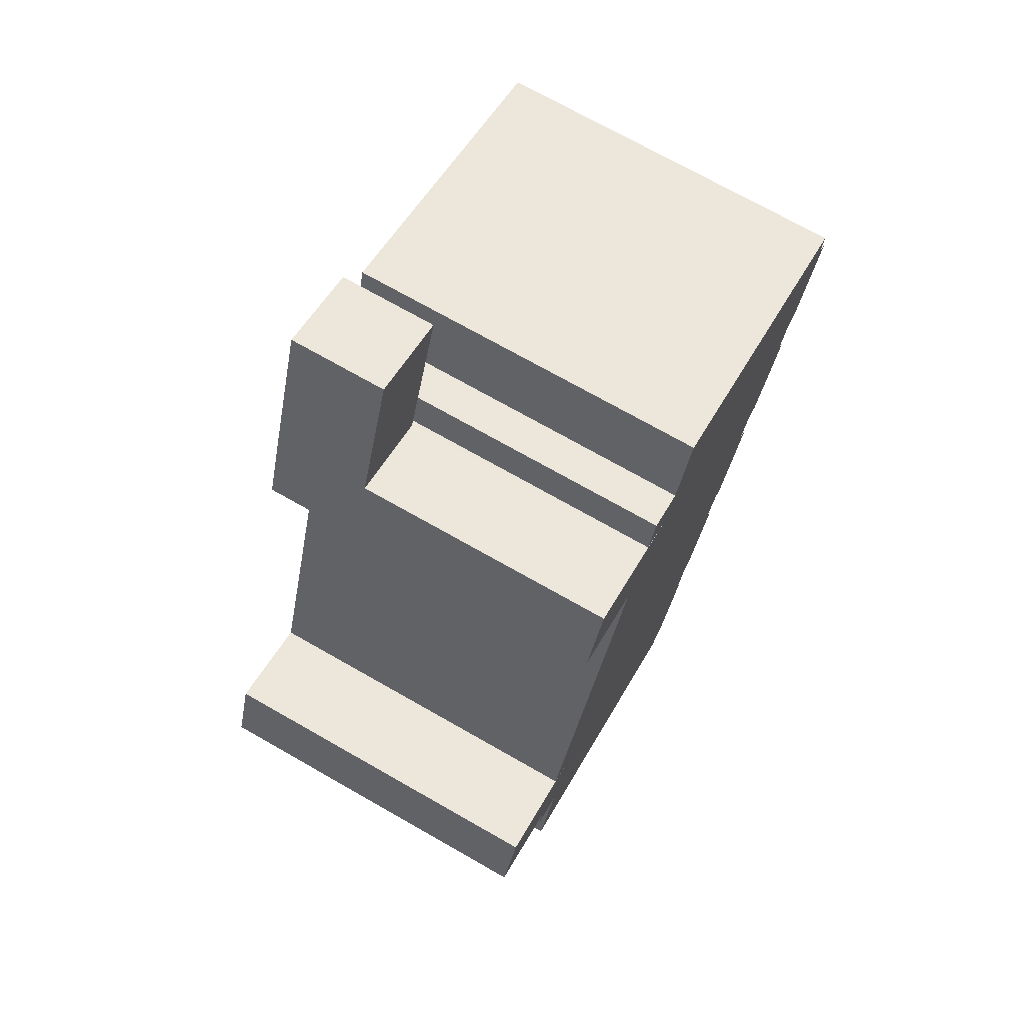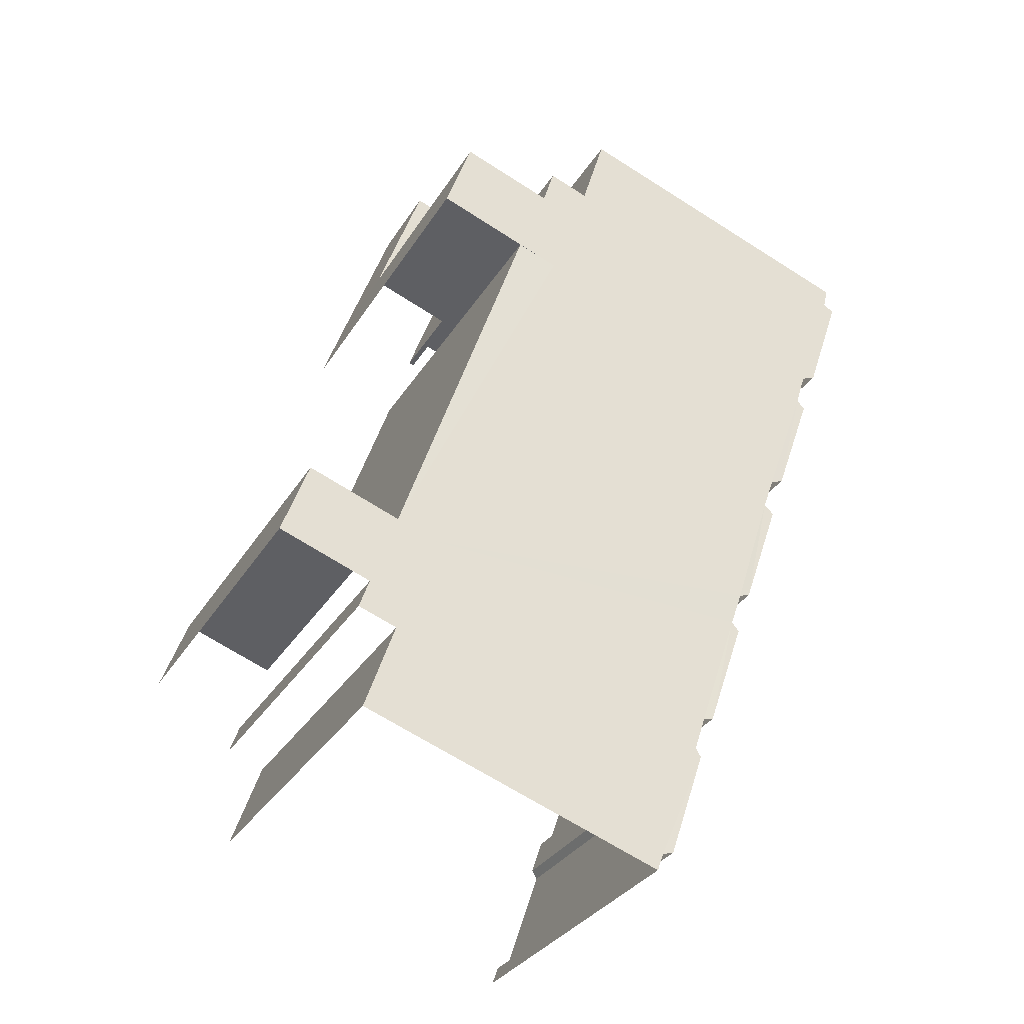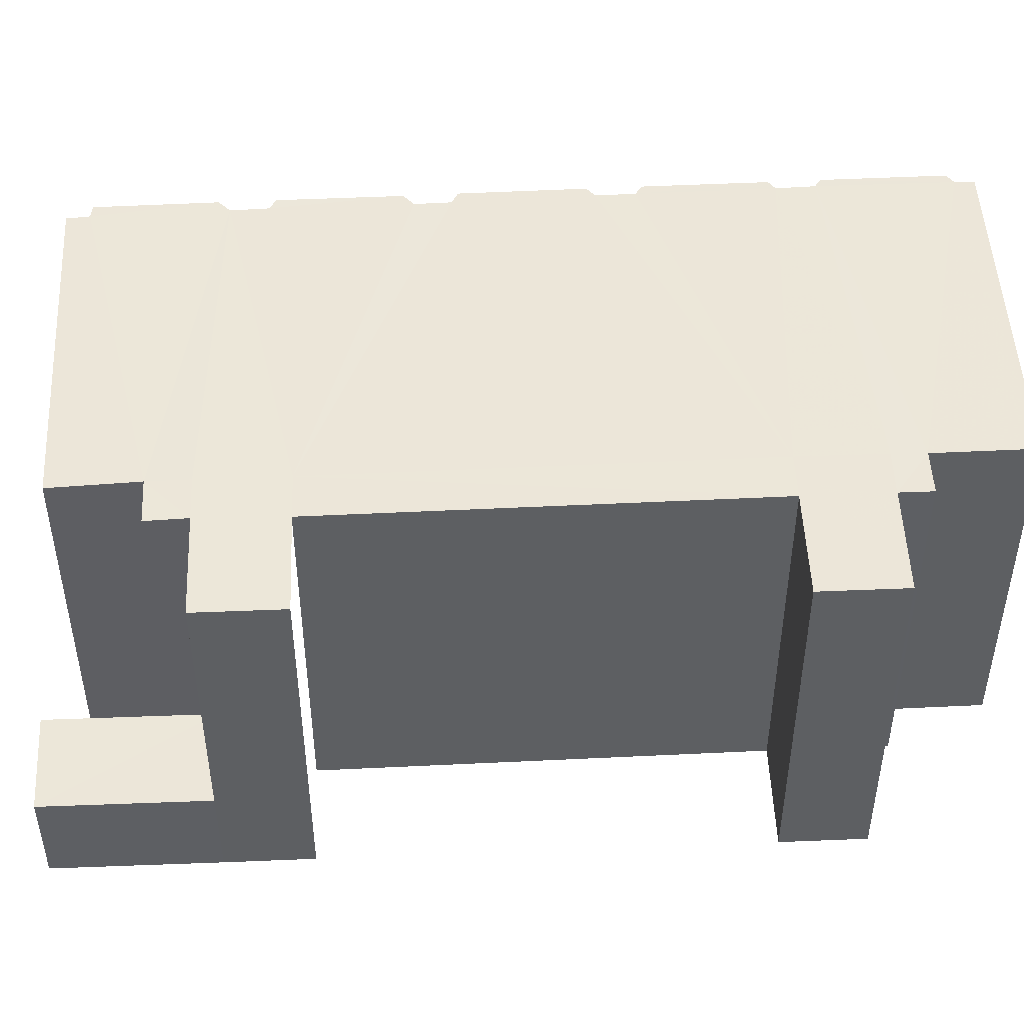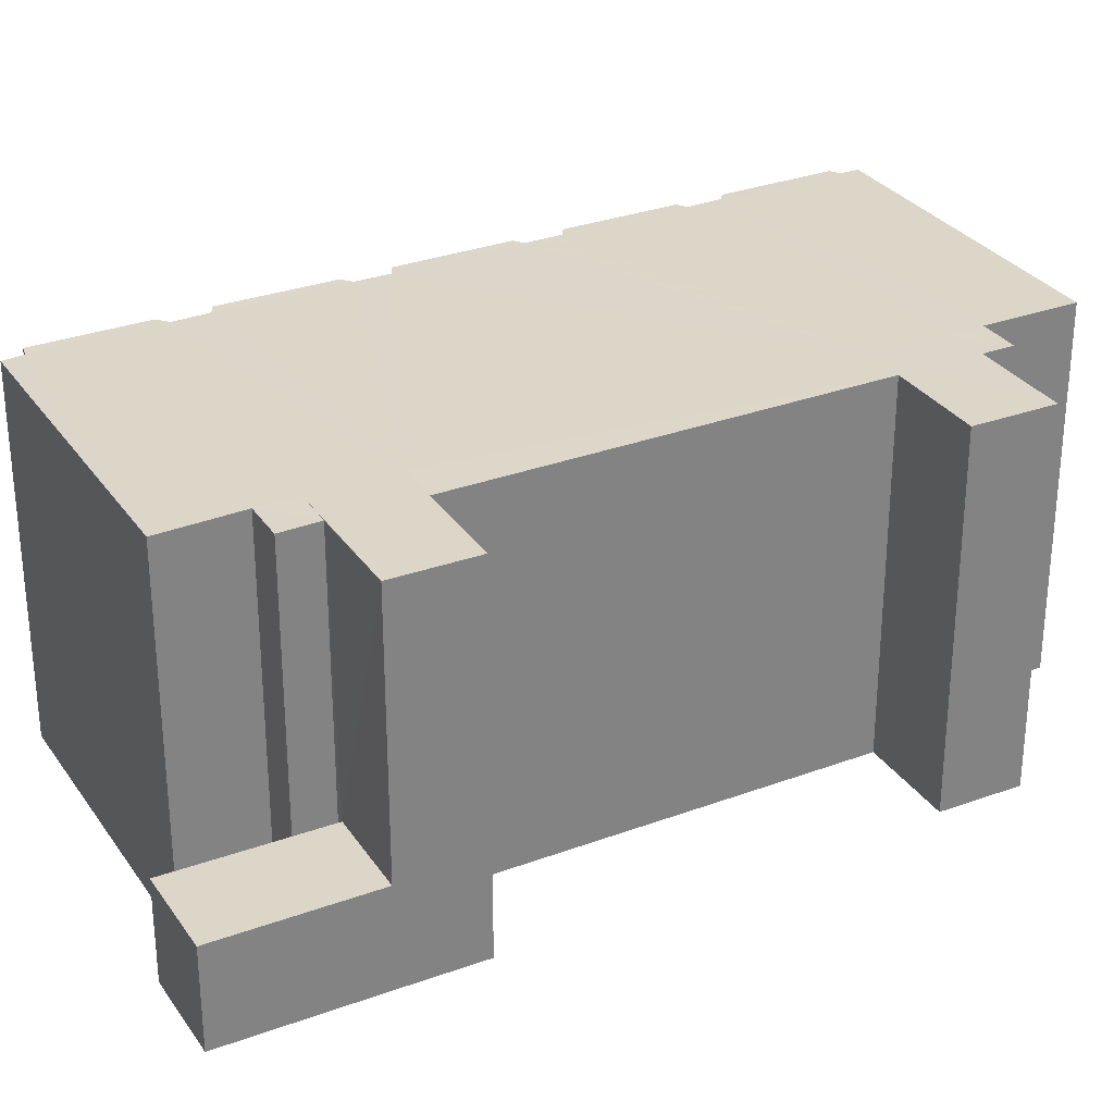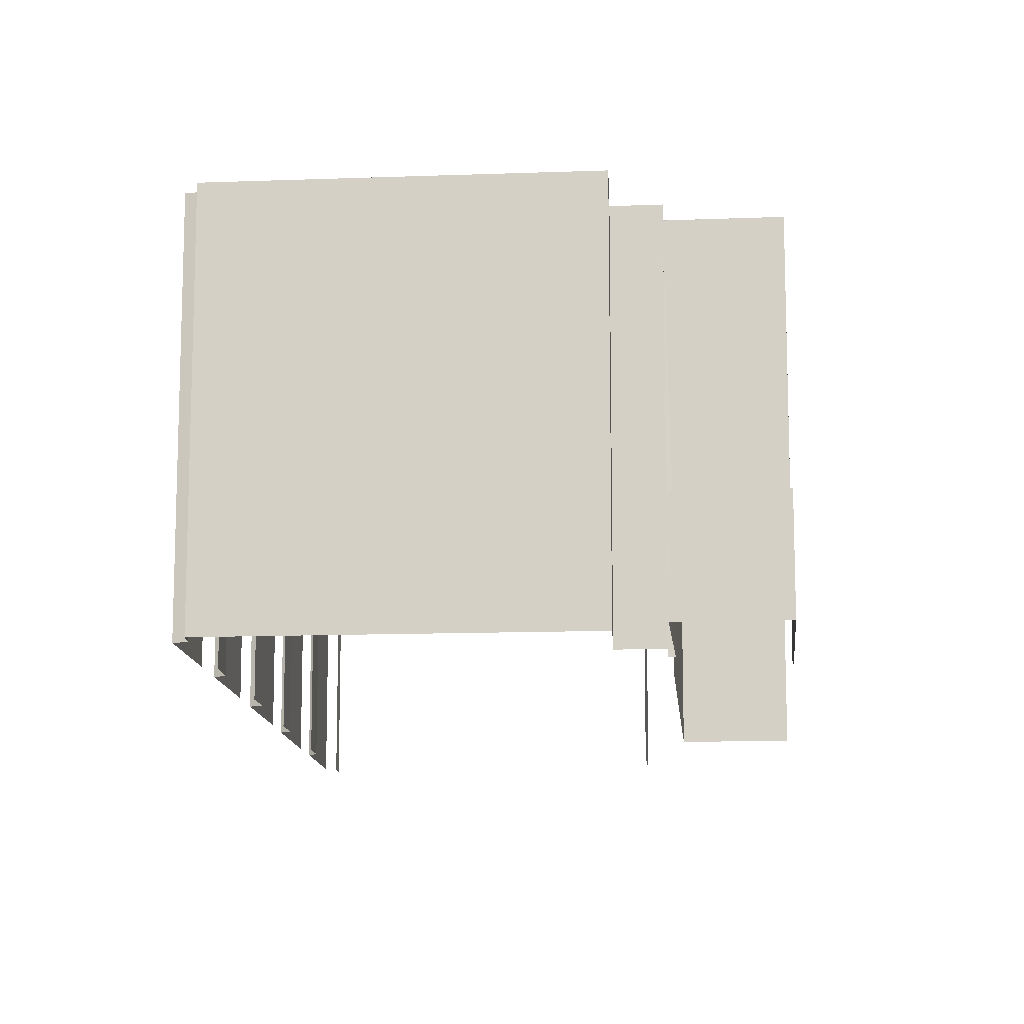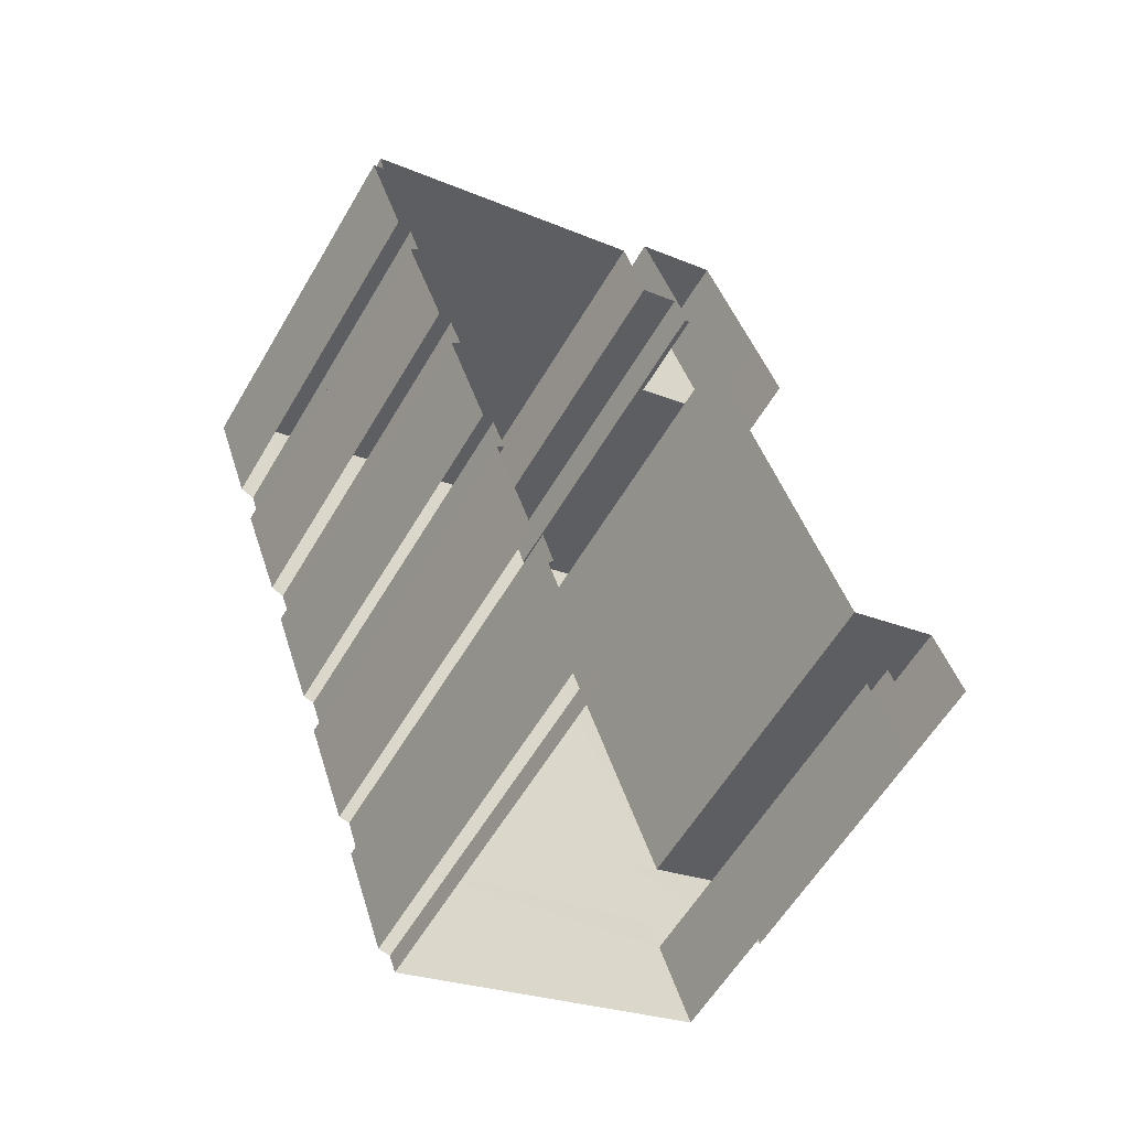
<metadata>
{"format":"obj","ext":"obj","renderer":"f3d","projection":"perspective","resolution":1024,"background":"white","views":[{"elev":72.4,"azim":-60.4,"up":"+Y"},{"elev":-31.6,"azim":-26.4,"up":"+Y"},{"elev":49.6,"azim":-112.1,"up":"+Z"},{"elev":30.2,"azim":-137.5,"up":"+Z"},{"elev":-12.7,"azim":165.7,"up":"+Z"},{"elev":-58.6,"azim":149.8,"up":"+Y"}]}
</metadata>
<code>
v -2.243e+05 -1.283e+05 13.95
v -2.243e+05 -1.283e+05 13.95
v -2.243e+05 -1.283e+05 13.95
v -2.243e+05 -1.283e+05 13.95
v -2.243e+05 -1.282e+05 13.95
v -2.243e+05 -1.282e+05 13.95
v -2.243e+05 -1.283e+05 13.95
v -2.243e+05 -1.283e+05 13.95
v -2.243e+05 -1.283e+05 13.95
v -2.243e+05 -1.283e+05 13.95
v -2.243e+05 -1.283e+05 13.95
v -2.243e+05 -1.283e+05 13.95
v -2.243e+05 -1.283e+05 13.95
v -2.243e+05 -1.283e+05 13.95
v -2.243e+05 -1.283e+05 13.95
v -2.243e+05 -1.283e+05 13.95
v -2.243e+05 -1.283e+05 13.95
v -2.243e+05 -1.283e+05 13.95
v -2.243e+05 -1.283e+05 13.95
v -2.243e+05 -1.283e+05 13.95
v -2.243e+05 -1.283e+05 13.95
v -2.243e+05 -1.283e+05 13.95
v -2.243e+05 -1.283e+05 13.95
v -2.243e+05 -1.283e+05 13.95
v -2.243e+05 -1.283e+05 13.95
v -2.243e+05 -1.283e+05 13.95
v -2.243e+05 -1.283e+05 13.95
v -2.243e+05 -1.283e+05 13.95
v -2.243e+05 -1.283e+05 13.95
v -2.243e+05 -1.283e+05 13.95
v -2.243e+05 -1.283e+05 13.95
v -2.243e+05 -1.283e+05 13.95
v -2.243e+05 -1.283e+05 13.95
v -2.243e+05 -1.283e+05 13.95
v -2.243e+05 -1.283e+05 13.95
v -2.243e+05 -1.283e+05 13.95
v -2.243e+05 -1.283e+05 13.95
v -2.243e+05 -1.283e+05 13.95
v -2.243e+05 -1.283e+05 13.95
v -2.243e+05 -1.283e+05 13.95
v -2.243e+05 -1.283e+05 26.38
v -2.243e+05 -1.283e+05 26.38
v -2.243e+05 -1.283e+05 26.38
v -2.243e+05 -1.283e+05 26.38
v -2.243e+05 -1.283e+05 26.38
v -2.243e+05 -1.283e+05 26.38
v -2.243e+05 -1.283e+05 26.38
v -2.243e+05 -1.283e+05 26.38
v -2.243e+05 -1.283e+05 17.32
v -2.243e+05 -1.282e+05 17.32
v -2.243e+05 -1.282e+05 17.32
v -2.243e+05 -1.283e+05 17.32
v -2.243e+05 -1.283e+05 26.37
v -2.243e+05 -1.283e+05 26.37
v -2.243e+05 -1.283e+05 26.37
v -2.243e+05 -1.283e+05 26.37
v -2.243e+05 -1.283e+05 26.37
v -2.243e+05 -1.283e+05 26.37
v -2.243e+05 -1.283e+05 26.37
v -2.243e+05 -1.283e+05 26.37
v -2.243e+05 -1.283e+05 26.37
v -2.243e+05 -1.283e+05 26.37
v -2.243e+05 -1.283e+05 26.37
v -2.243e+05 -1.283e+05 26.37
v -2.243e+05 -1.283e+05 26.37
v -2.243e+05 -1.283e+05 26.37
v -2.243e+05 -1.283e+05 26.37
v -2.243e+05 -1.283e+05 26.37
v -2.243e+05 -1.283e+05 26.37
v -2.243e+05 -1.283e+05 26.37
v -2.243e+05 -1.283e+05 26.37
v -2.243e+05 -1.283e+05 26.37
v -2.243e+05 -1.283e+05 26.37
v -2.243e+05 -1.283e+05 26.37
v -2.243e+05 -1.283e+05 26.37
v -2.243e+05 -1.283e+05 26.37
v -2.243e+05 -1.283e+05 26.37
v -2.243e+05 -1.283e+05 26.37
v -2.243e+05 -1.283e+05 26.37
v -2.243e+05 -1.283e+05 26.37
v -2.243e+05 -1.283e+05 26.37
v -2.243e+05 -1.283e+05 26.37
v -2.243e+05 -1.283e+05 26.37
v -2.243e+05 -1.283e+05 26.37
f 1 2 3
f 4 5 6
f 2 7 8
f 9 3 2
f 10 11 9
f 12 5 4
f 13 14 12
f 15 4 10
f 16 17 18
f 13 4 15
f 19 20 21
f 22 23 24
f 23 25 26
f 27 28 29
f 30 31 32
f 33 2 8
f 34 21 20
f 34 15 31
f 23 35 24
f 36 28 27
f 37 31 30
f 33 28 9
f 38 17 16
f 38 35 39
f 15 36 31
f 37 17 34
f 40 21 39
f 23 26 39
f 33 9 2
f 15 10 9
f 13 12 4
f 34 39 21
f 37 34 31
f 35 23 39
f 28 36 15
f 28 15 9
f 17 38 34
f 34 38 39
f 68 38 16
f 75 68 16
f 57 40 39
f 58 57 39
f 64 33 8
f 69 64 8
f 19 56 47
f 47 56 48
f 21 56 19
f 81 37 30
f 81 83 37
f 67 26 25
f 67 66 26
f 65 23 22
f 71 65 22
f 77 36 27
f 77 82 36
f 13 59 43
f 43 59 41
f 15 59 13
f 41 42 43
f 41 44 42
f 45 46 47
f 48 45 47
f 49 50 51
f 52 49 51
f 53 54 55
f 56 57 58
f 59 60 41
f 53 61 62
f 62 61 63
f 56 58 48
f 41 64 44
f 44 53 55
f 65 66 67
f 58 66 65
f 68 45 48
f 60 45 41
f 61 69 70
f 71 72 65
f 73 74 75
f 64 69 61
f 76 77 78
f 79 80 81
f 41 76 64
f 76 82 77
f 80 83 81
f 72 84 65
f 41 80 82
f 83 45 74
f 75 74 68
f 84 68 48
f 61 53 64
f 58 84 48
f 44 64 53
f 65 84 58
f 74 45 68
f 41 45 80
f 41 82 76
f 80 45 83
f 53 9 11
f 54 53 11
f 81 30 32
f 79 81 32
f 47 20 19
f 47 46 20
f 79 32 31
f 80 79 31
f 63 2 1
f 63 61 2
f 73 18 17
f 74 73 17
f 60 20 46
f 46 45 60
f 34 20 60
f 71 22 24
f 72 71 24
f 62 3 9
f 53 62 9
f 56 40 57
f 56 21 40
f 70 7 2
f 61 70 2
f 12 51 5
f 12 52 51
f 70 8 7
f 70 69 8
f 82 31 36
f 82 80 31
f 84 35 38
f 68 84 38
f 74 17 37
f 83 74 37
f 64 28 33
f 64 76 28
f 62 1 3
f 62 63 1
f 13 42 14
f 13 43 42
f 78 27 29
f 78 77 27
f 59 34 60
f 59 15 34
f 49 10 4
f 14 42 52
f 12 14 52
f 42 44 55
f 55 10 49
f 42 49 52
f 42 55 49
f 10 54 11
f 10 55 54
f 67 25 23
f 65 67 23
f 84 24 35
f 84 72 24
f 51 6 5
f 51 50 6
f 75 16 18
f 73 75 18
f 76 29 28
f 76 78 29
f 66 39 26
f 66 58 39
f 4 6 50
f 49 4 50

</code>
